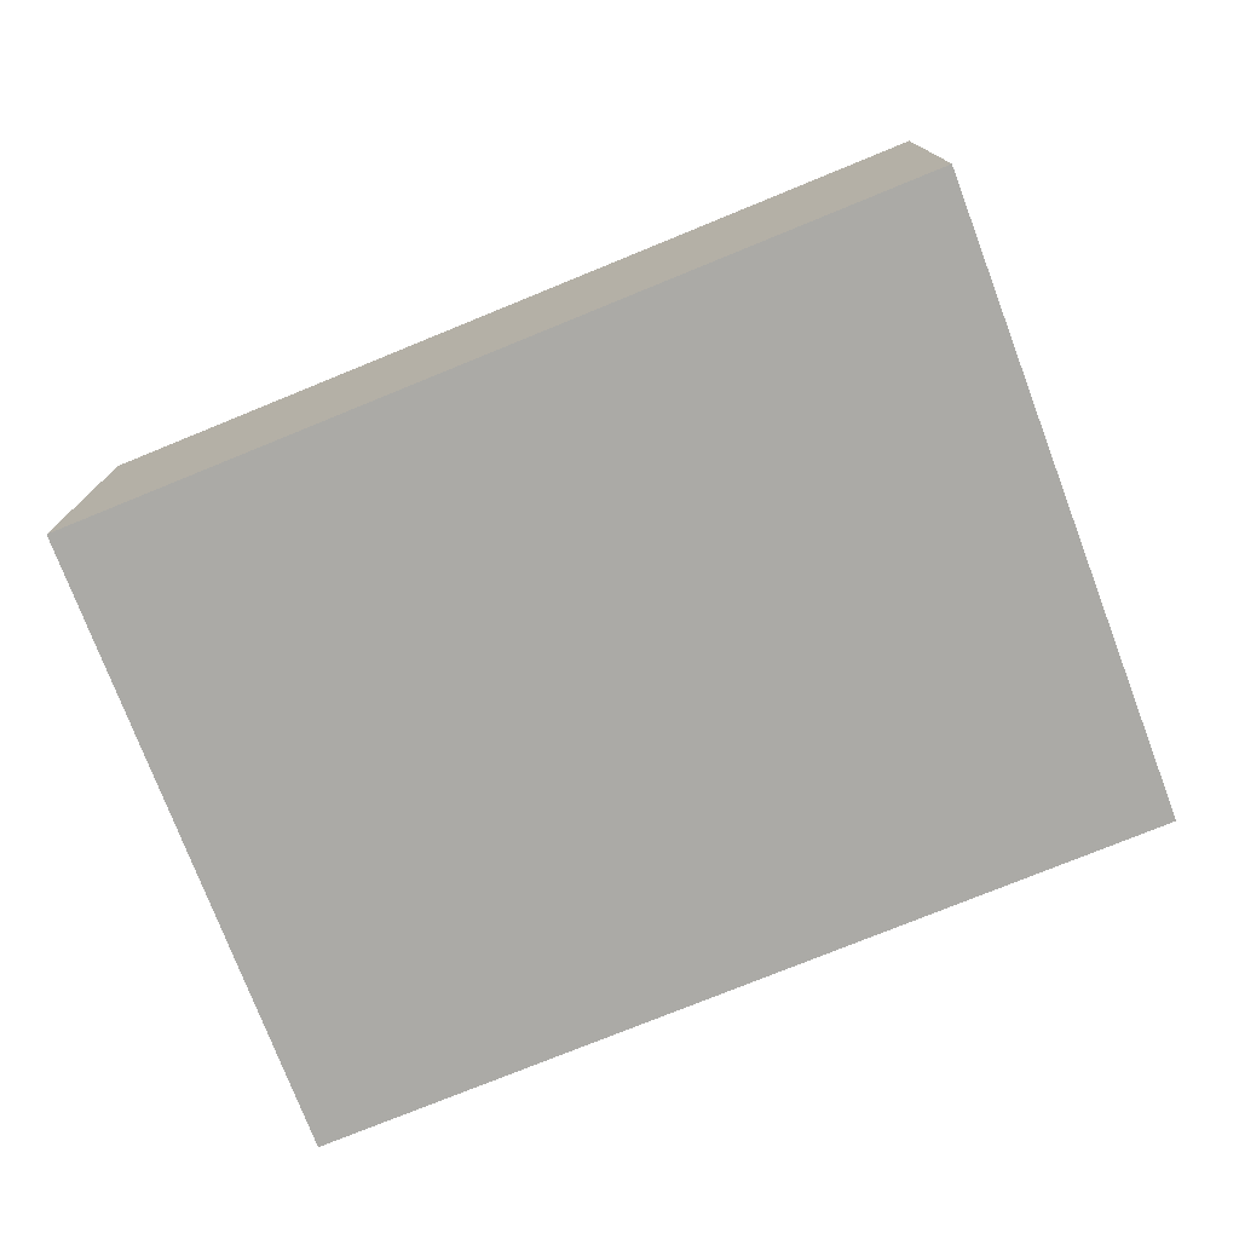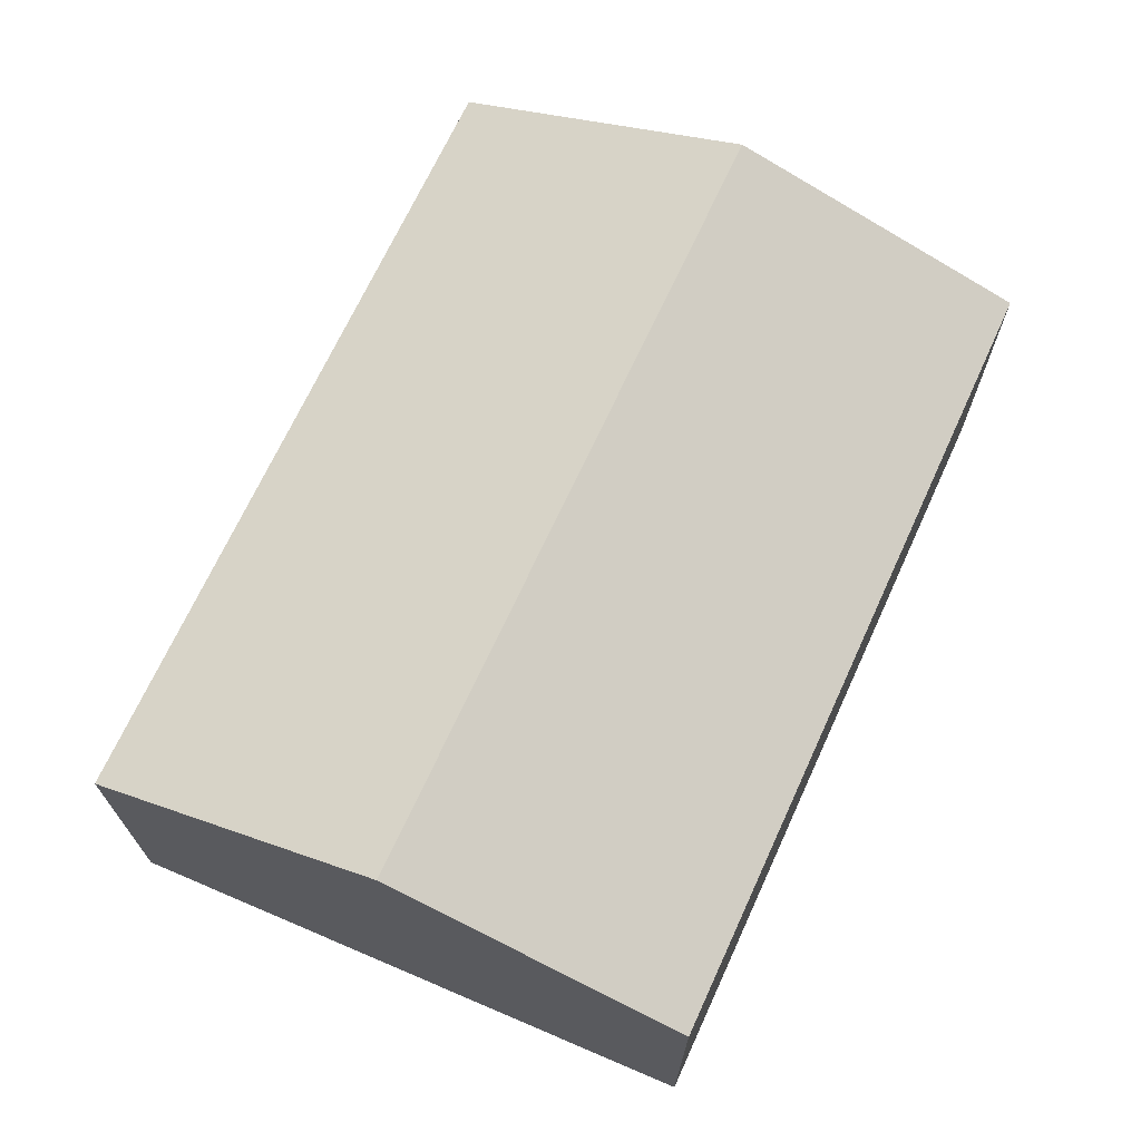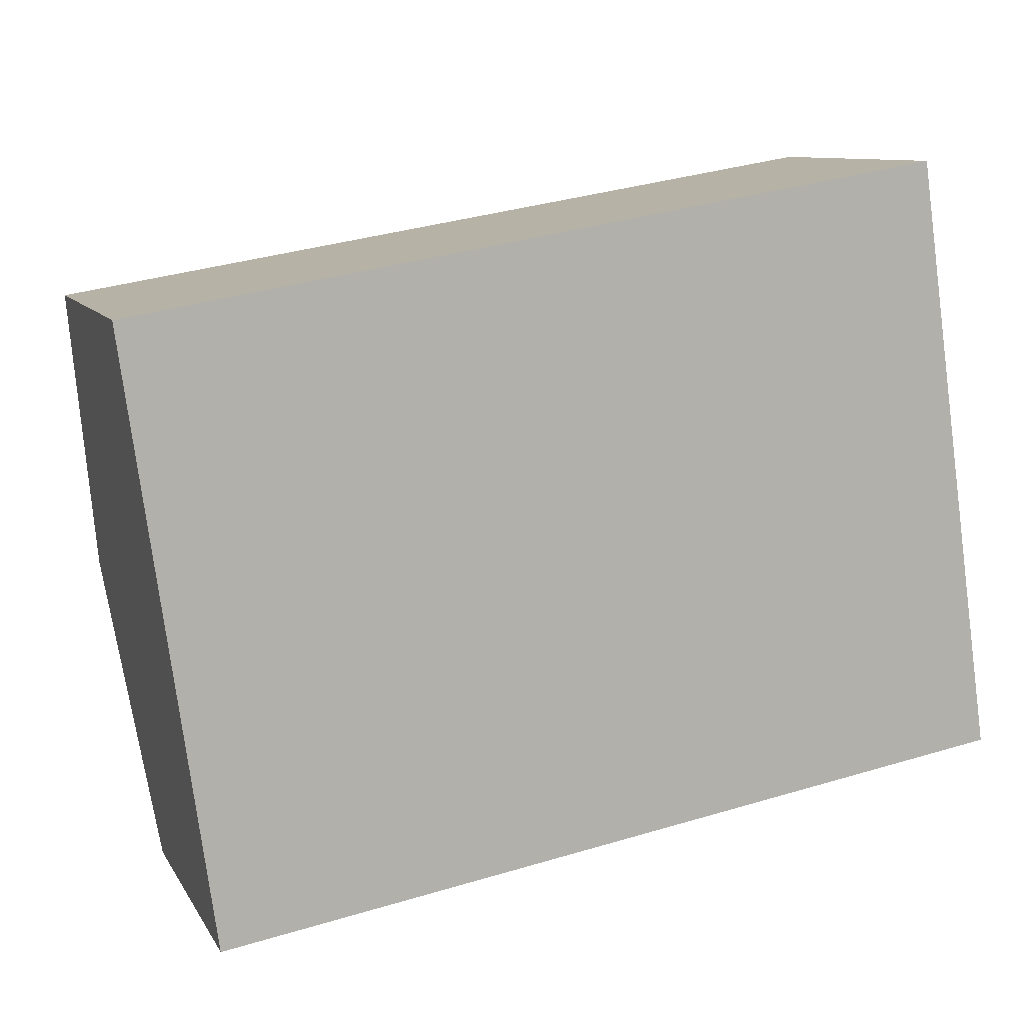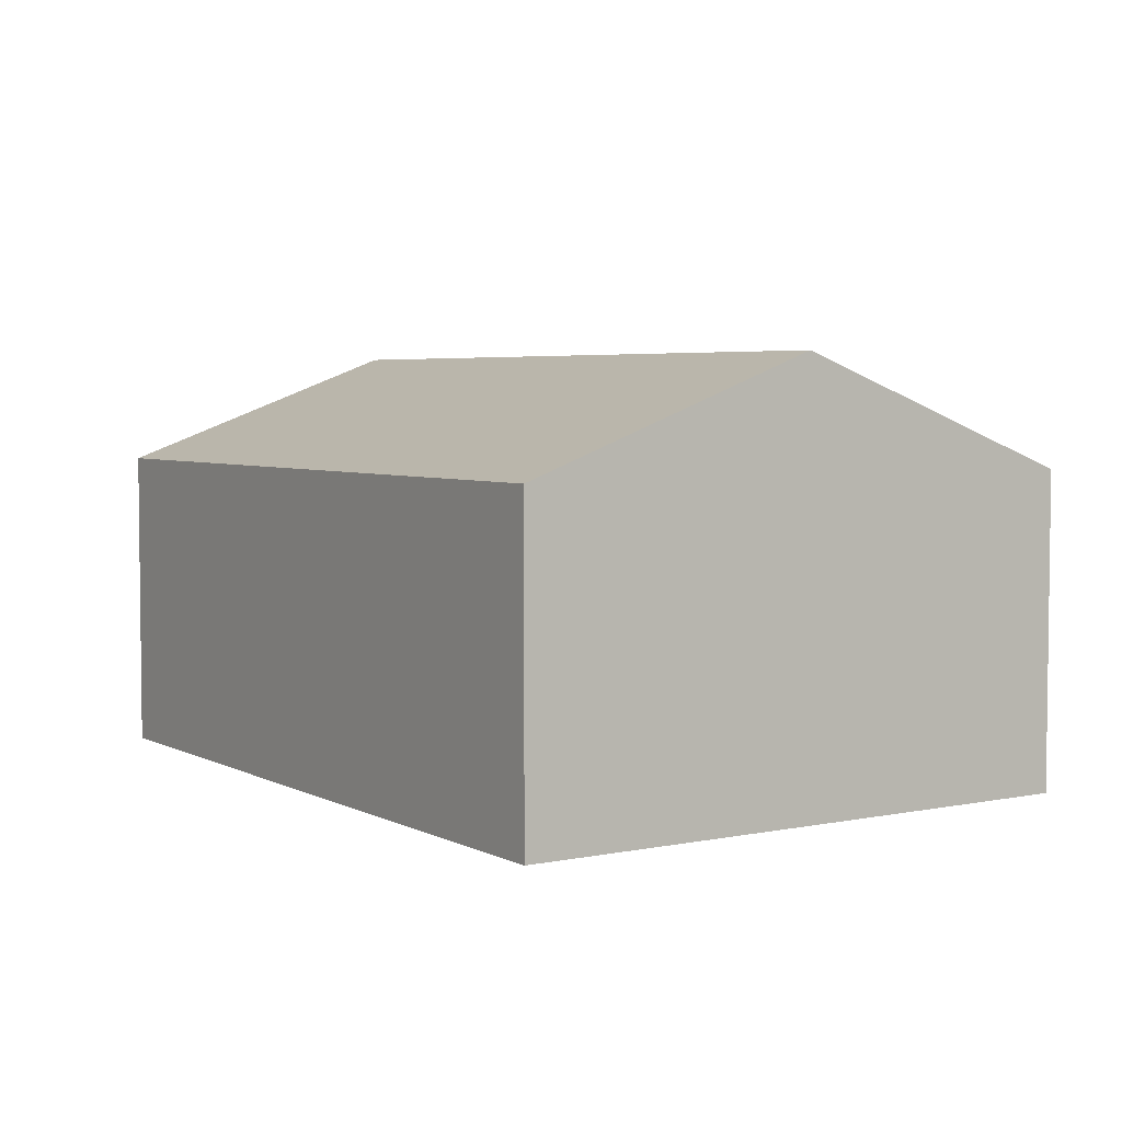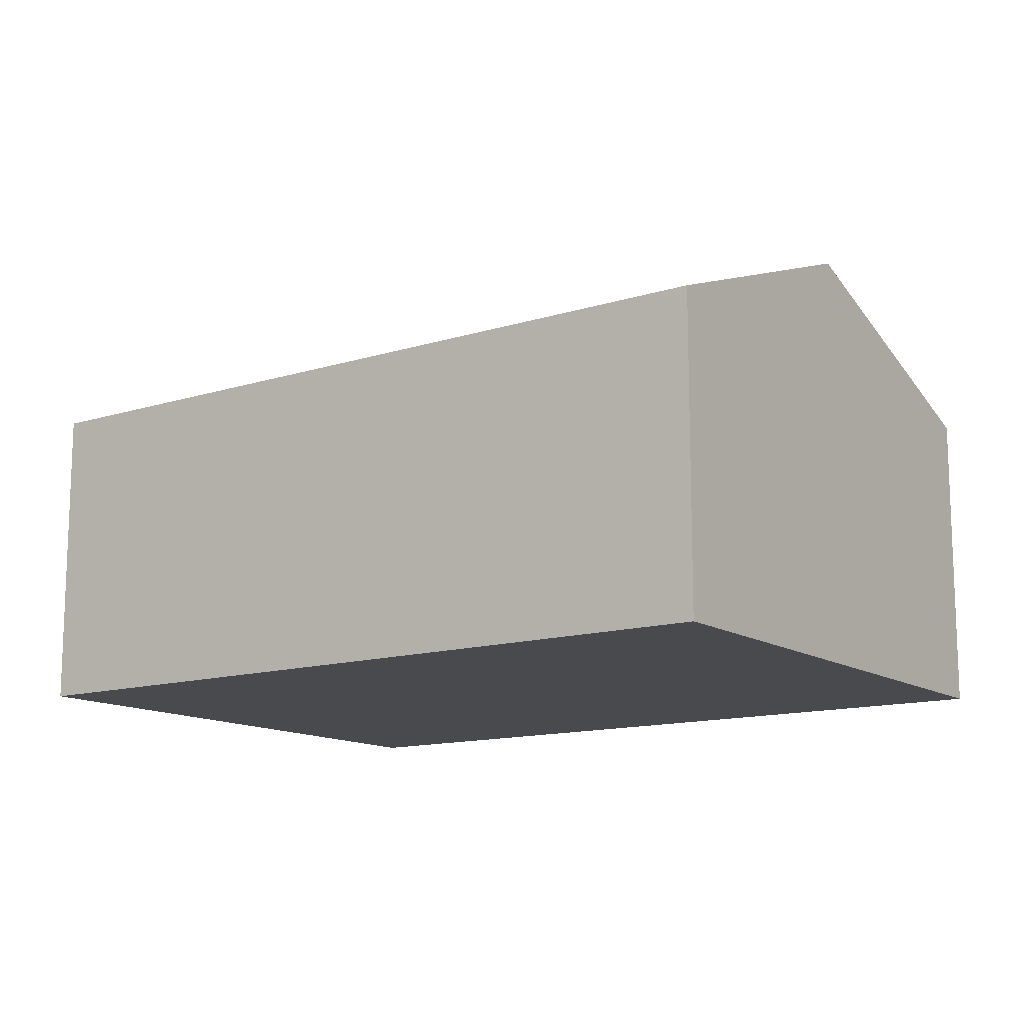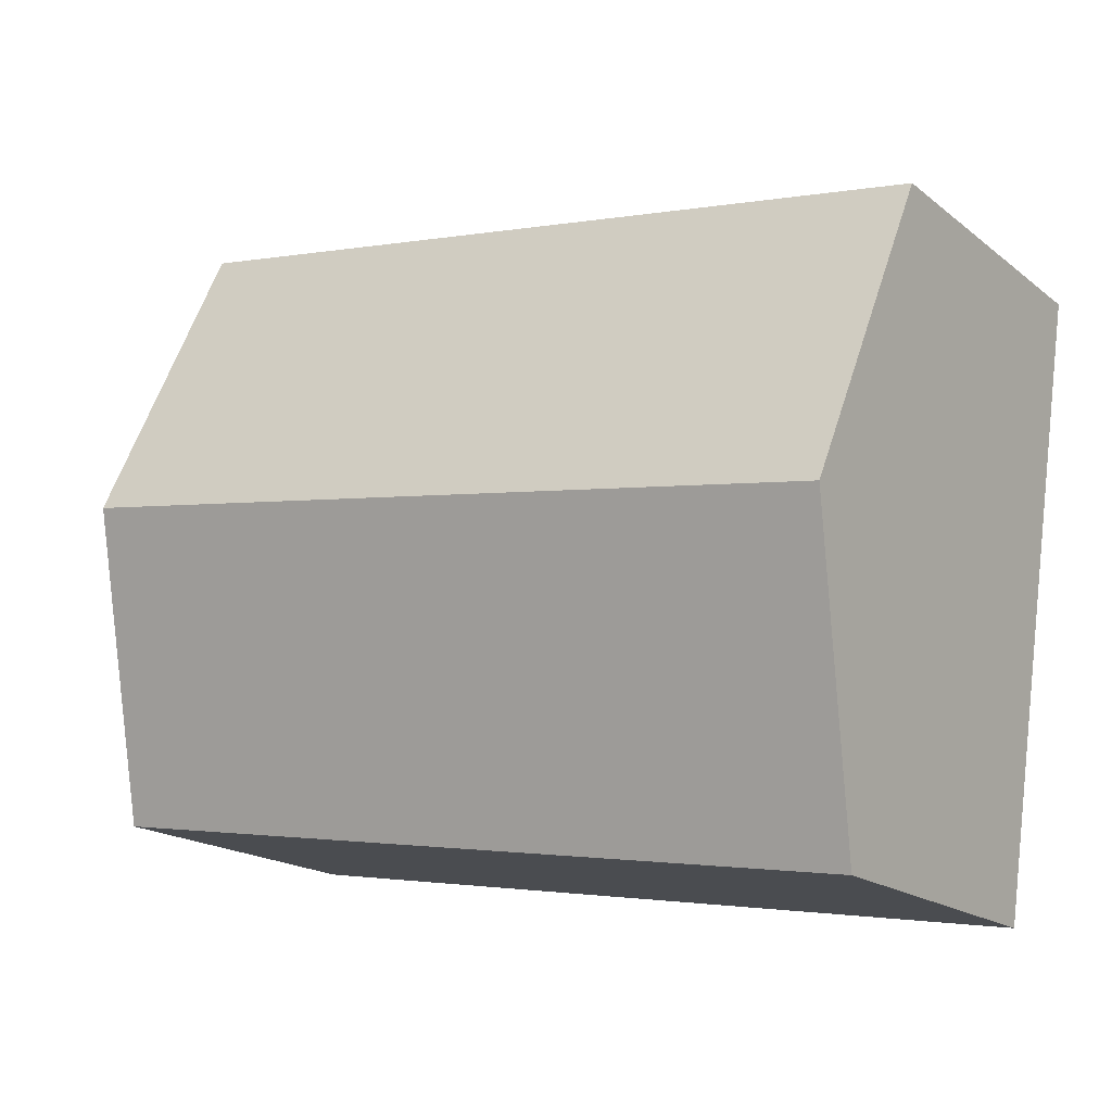
<metadata>
{"format":"obj","ext":"obj","renderer":"f3d","projection":"perspective","resolution":1024,"background":"white","views":[{"elev":-75.9,"azim":12.7,"up":"+Y"},{"elev":69.3,"azim":105.1,"up":"+Y"},{"elev":9.7,"azim":-18.6,"up":"+Z"},{"elev":4.3,"azim":47.9,"up":"+Y"},{"elev":-13.0,"azim":-153.7,"up":"+Y"},{"elev":-18.1,"azim":-145.5,"up":"+Z"}]}
</metadata>
<code>
v  0.295 2.976 -2.095
v  6.24 2.199 -3.24
v  0.59 2.199 -4.19
v  5.945 2.976 -1.145
v  0 2.199 1.347e-16
v  5.65 2.199 0.95
v  0.59 2.566e-16 -4.19
v  0.295 1.283e-16 -2.095
v  0 0 0
v  5.65 -5.817e-17 0.95
v  5.945 7.011e-17 -1.145
v  6.24 1.984e-16 -3.24
g defaultobject
f 1 2 3
f 2 1 4
f 5 4 1
f 4 5 6
f 7 1 3
f 1 7 5
f 5 7 8
f 5 8 9
f 9 6 5
f 6 9 10
f 10 4 6
f 4 10 2
f 2 10 11
f 2 11 12
f 12 3 2
f 3 12 7
f 8 10 9
f 10 8 7
f 10 7 11
f 11 7 12

</code>
